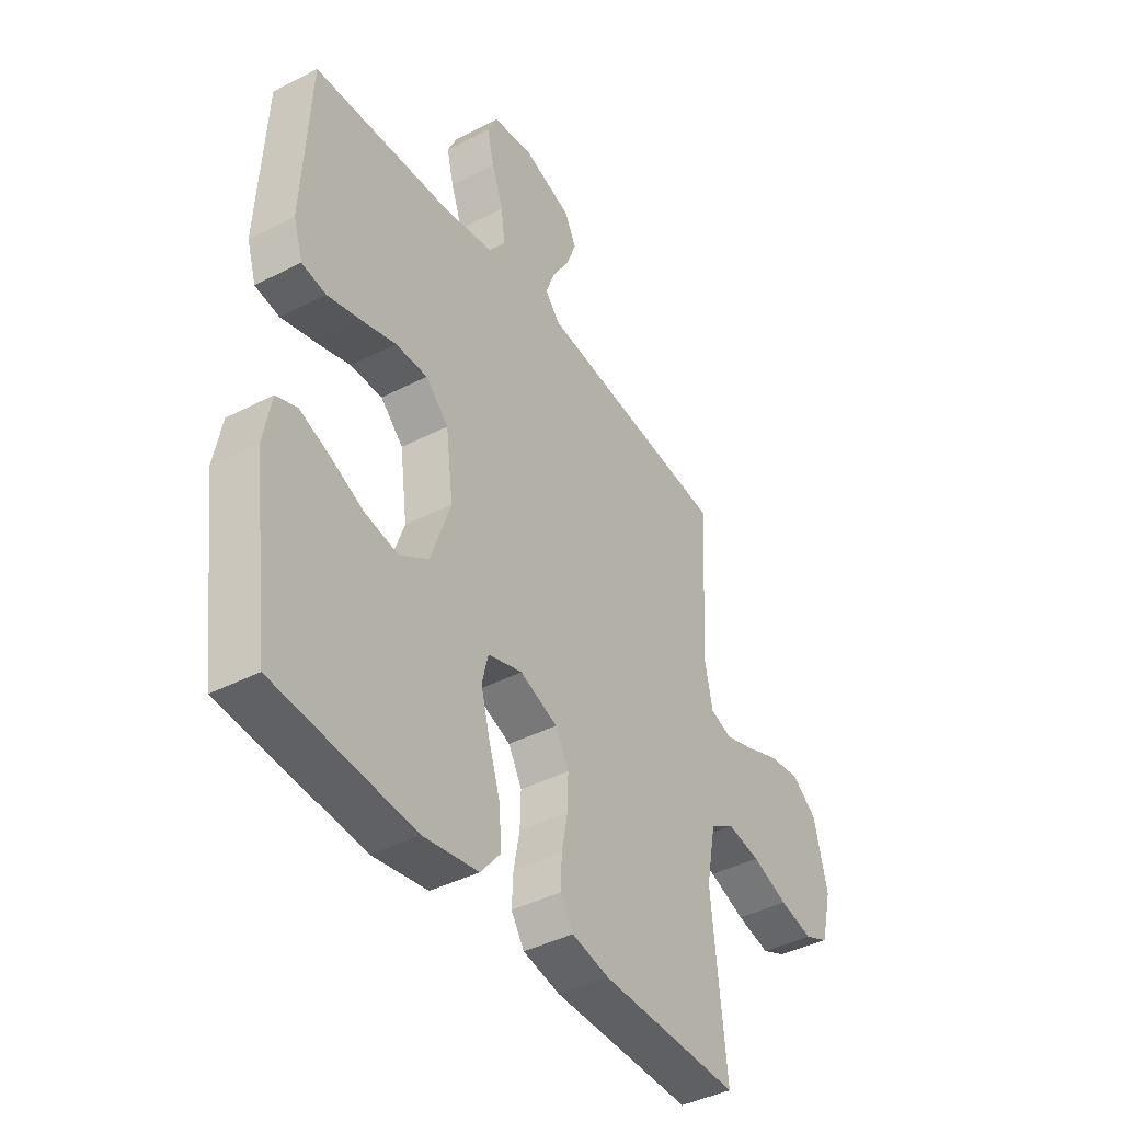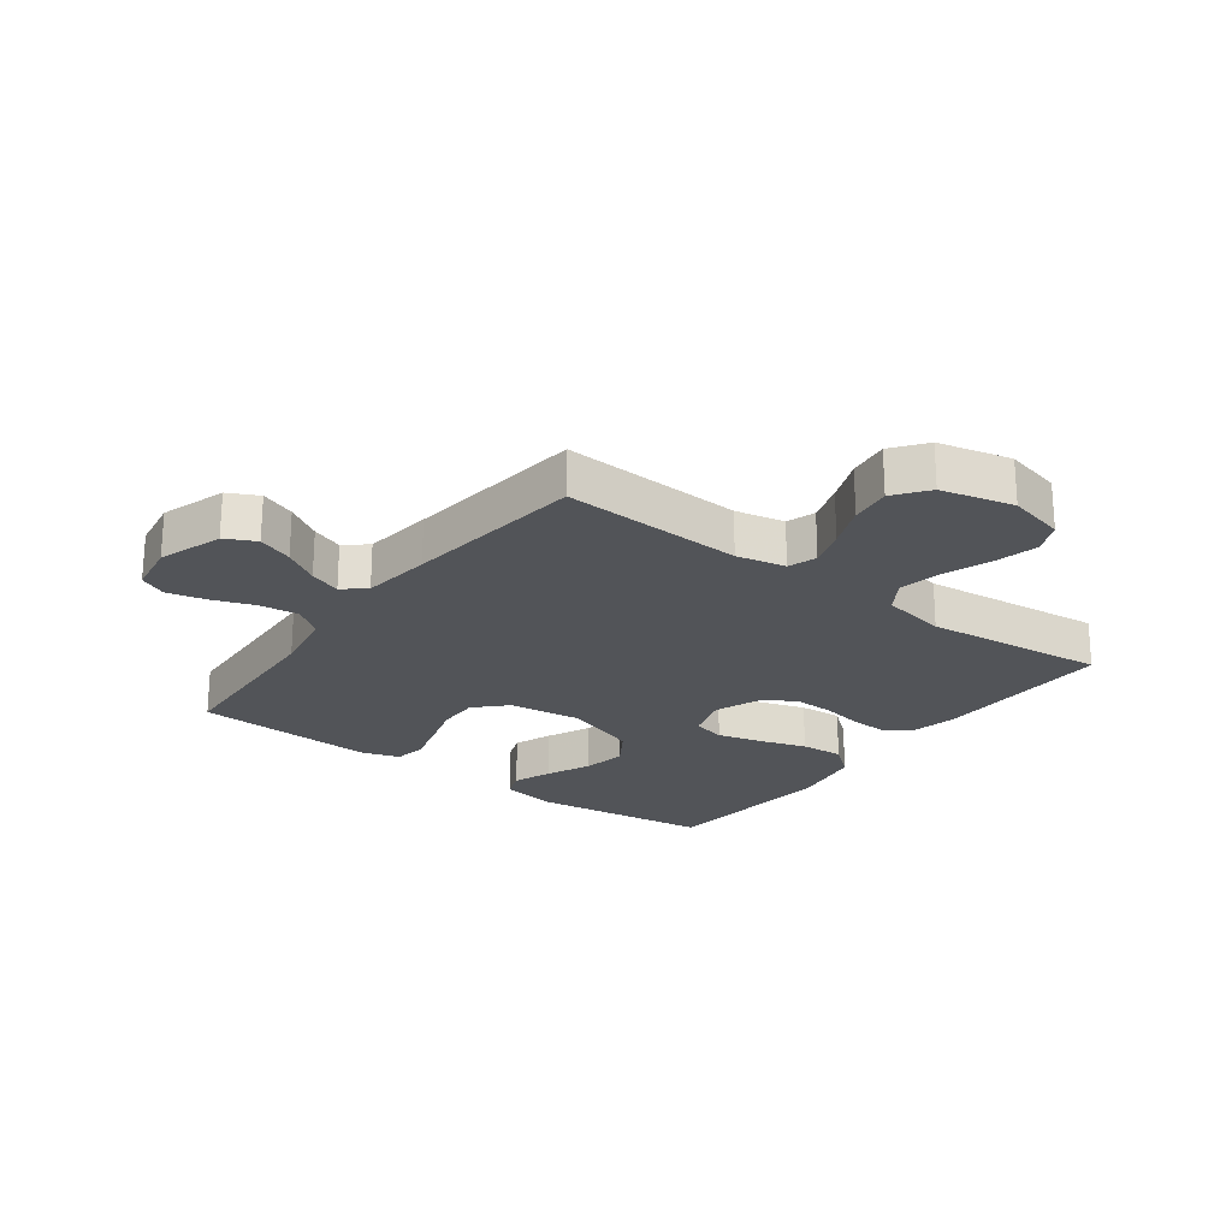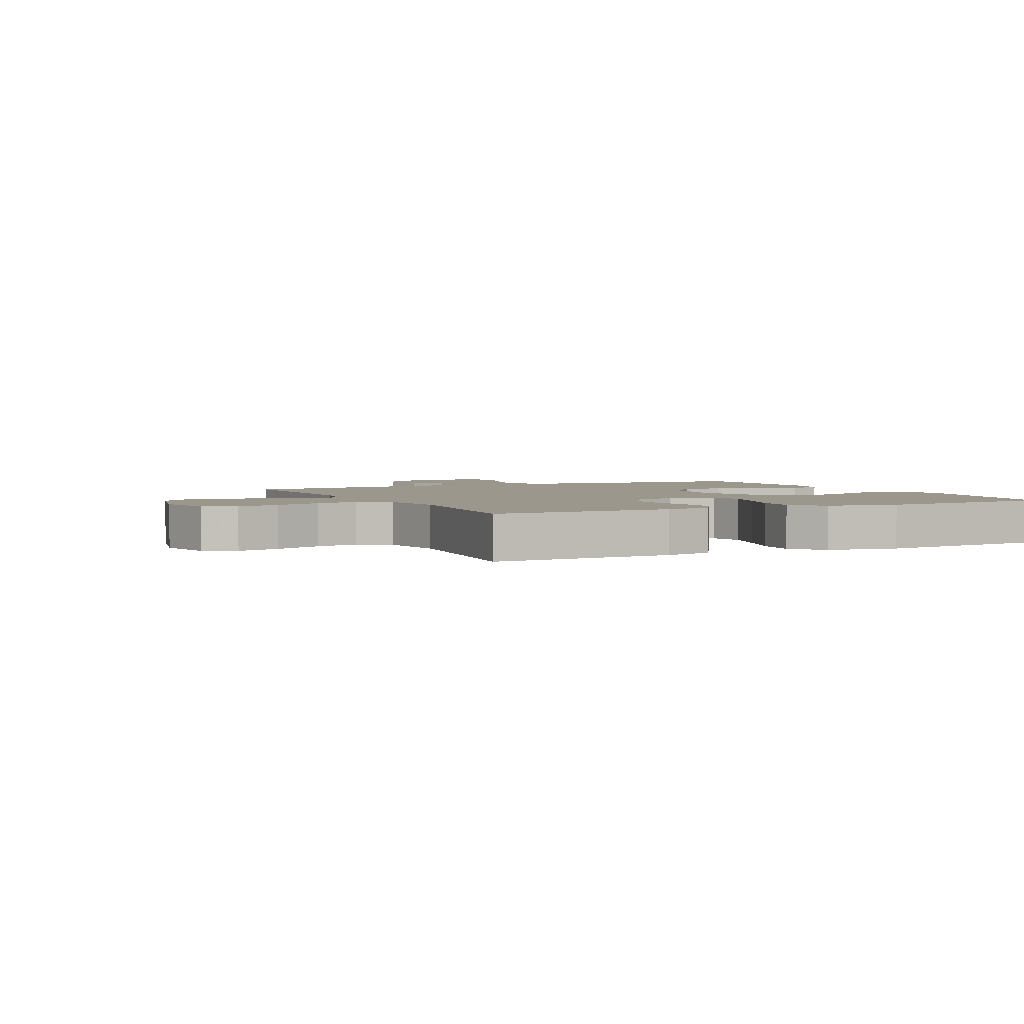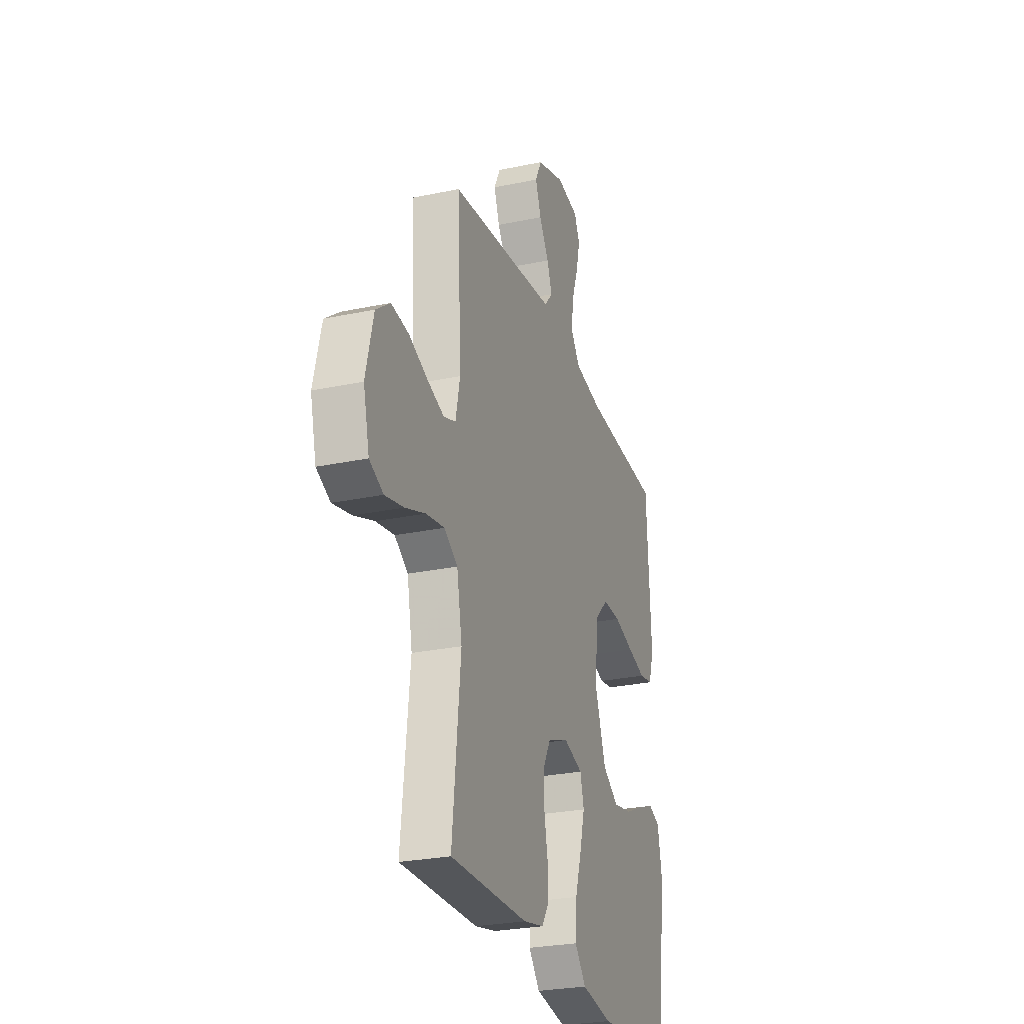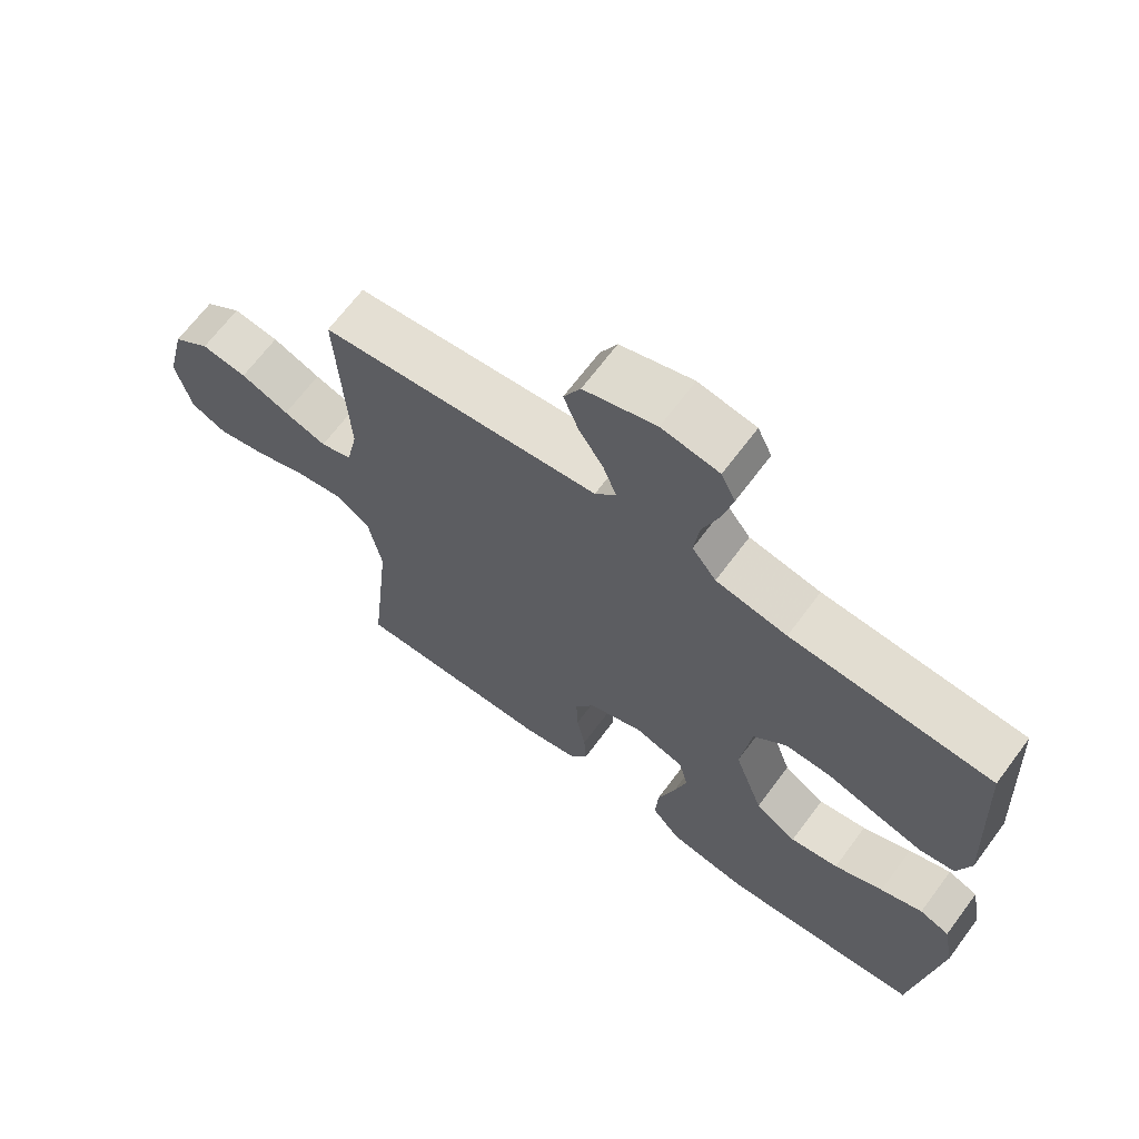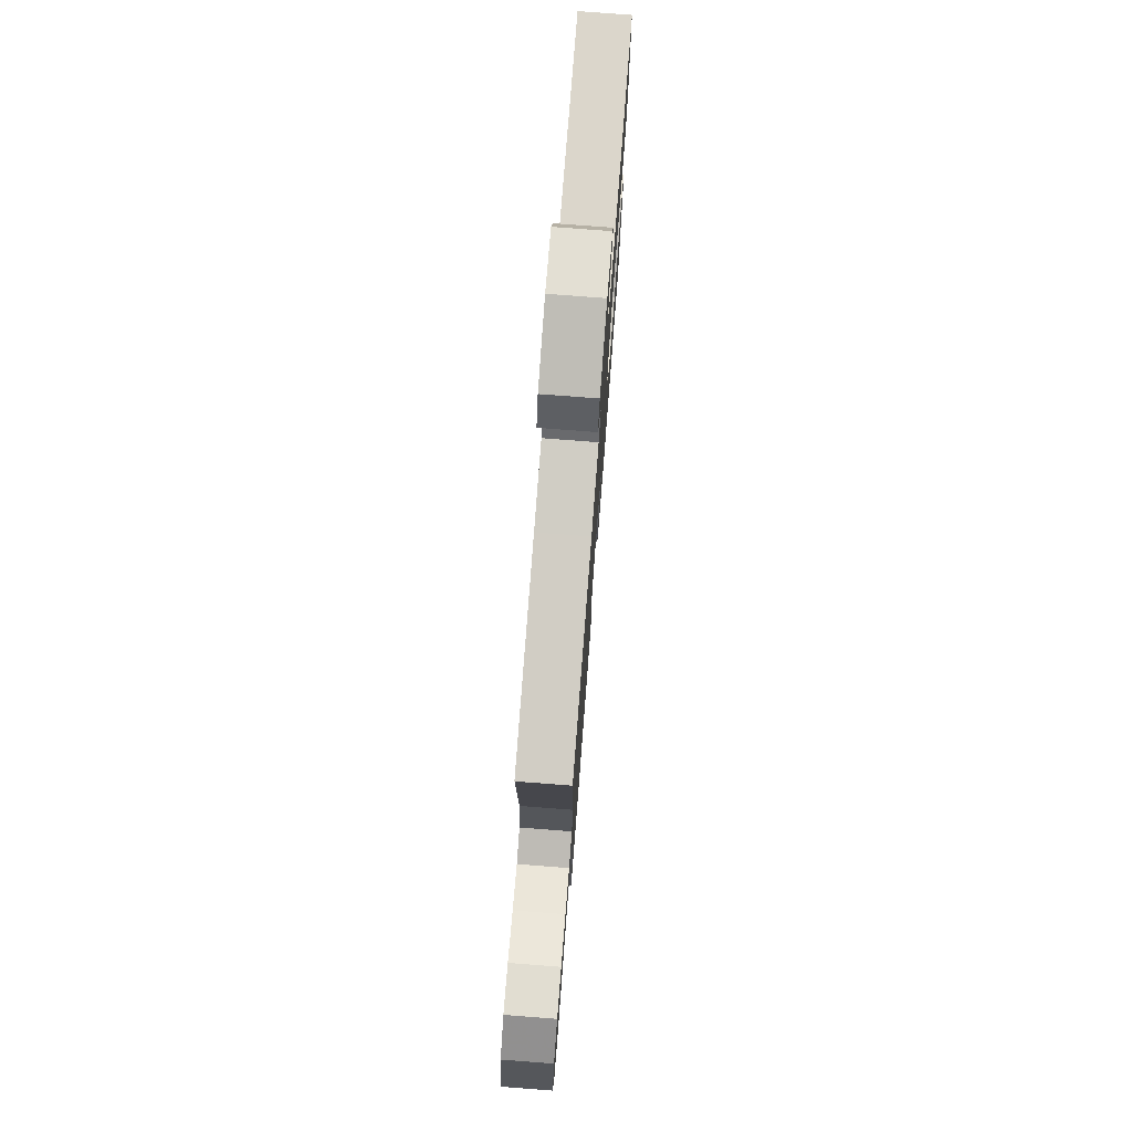
<metadata>
{"format":"obj","ext":"obj","renderer":"f3d","projection":"perspective","resolution":1024,"background":"white","views":[{"elev":-41.4,"azim":-58.0,"up":"+Z"},{"elev":-23.1,"azim":53.3,"up":"+Y"},{"elev":2.9,"azim":154.0,"up":"+Y"},{"elev":-26.8,"azim":108.2,"up":"+Z"},{"elev":67.2,"azim":-143.3,"up":"+Z"},{"elev":76.6,"azim":94.4,"up":"+Z"}]}
</metadata>
<code>
v -0.5 0.07 -0.5
v -0.539 0.07 -0.2
v -0.522 0.07 -0.11
v -0.477 0.07 -0.093
v -0.414 0.07 -0.117
v -0.341 0.07 -0.15
v -0.269 0.07 -0.163
v -0.207 0.07 -0.123
v -0.164 0.07 0
v -0.18 0.07 0.122
v -0.229 0.07 0.17
v -0.298 0.07 0.169
v -0.374 0.07 0.146
v -0.444 0.07 0.127
v -0.496 0.07 0.136
v -0.516 0.07 0.2
v -0.5 0.07 0.5
v -0.2 0.07 0.516
v -0.094 0.07 0.535
v -0.058 0.07 0.583
v -0.066 0.07 0.648
v -0.091 0.07 0.718
v -0.106 0.07 0.781
v -0.085 0.07 0.826
v 0 0.07 0.84
v 0.107 0.07 0.805
v 0.132 0.07 0.755
v 0.11 0.07 0.697
v 0.073 0.07 0.638
v 0.054 0.07 0.586
v 0.085 0.07 0.549
v 0.2 0.07 0.535
v 0.5 0.07 0.5
v 0.485 0.07 0.2
v 0.502 0.07 0.119
v 0.549 0.07 0.103
v 0.613 0.07 0.124
v 0.685 0.07 0.153
v 0.753 0.07 0.162
v 0.808 0.07 0.12
v 0.837 0.07 0
v 0.814 0.07 -0.095
v 0.761 0.07 -0.119
v 0.689 0.07 -0.102
v 0.611 0.07 -0.073
v 0.54 0.07 -0.06
v 0.488 0.07 -0.093
v 0.468 0.07 -0.2
v 0.5 0.07 -0.5
v 0.2 0.07 -0.494
v 0.12 0.07 -0.477
v 0.092 0.07 -0.433
v 0.095 0.07 -0.373
v 0.108 0.07 -0.305
v 0.11 0.07 -0.24
v 0.081 0.07 -0.187
v 0 0.07 -0.156
v -0.074 0.07 -0.179
v -0.088 0.07 -0.234
v -0.069 0.07 -0.306
v -0.044 0.07 -0.384
v -0.039 0.07 -0.455
v -0.082 0.07 -0.507
v -0.2 0.07 -0.527
v -0.5 0 -0.5
v -0.539 0 -0.2
v -0.522 0 -0.11
v -0.477 0 -0.093
v -0.414 0 -0.117
v -0.341 0 -0.15
v -0.269 0 -0.163
v -0.207 0 -0.123
v -0.164 0 0
v -0.18 0 0.122
v -0.229 0 0.17
v -0.298 0 0.169
v -0.374 0 0.146
v -0.444 0 0.127
v -0.496 0 0.136
v -0.516 0 0.2
v -0.5 0 0.5
v -0.2 0 0.516
v -0.094 0 0.535
v -0.058 0 0.583
v -0.066 0 0.648
v -0.091 0 0.718
v -0.106 0 0.781
v -0.085 0 0.826
v 0 0 0.84
v 0.107 0 0.805
v 0.132 0 0.755
v 0.11 0 0.697
v 0.073 0 0.638
v 0.054 0 0.586
v 0.085 0 0.549
v 0.2 0 0.535
v 0.5 0 0.5
v 0.485 0 0.2
v 0.502 0 0.119
v 0.549 0 0.103
v 0.613 0 0.124
v 0.685 0 0.153
v 0.753 0 0.162
v 0.808 0 0.12
v 0.837 0 0
v 0.814 0 -0.095
v 0.761 0 -0.119
v 0.689 0 -0.102
v 0.611 0 -0.073
v 0.54 0 -0.06
v 0.488 0 -0.093
v 0.468 0 -0.2
v 0.5 0 -0.5
v 0.2 0 -0.494
v 0.12 0 -0.477
v 0.092 0 -0.433
v 0.095 0 -0.373
v 0.108 0 -0.305
v 0.11 0 -0.24
v 0.081 0 -0.187
v 0 0 -0.156
v -0.074 0 -0.179
v -0.088 0 -0.234
v -0.069 0 -0.306
v -0.044 0 -0.384
v -0.039 0 -0.455
v -0.082 0 -0.507
v -0.2 0 -0.527
f 4 5 6
f 3 4 6
f 2 3 6
f 1 2 6
f 64 1 6
f 63 64 6
f 62 63 6
f 61 62 6
f 60 61 6
f 59 60 6 7
f 58 59 7 8
f 57 58 8 9
f 56 57 9 10
f 52 53 54
f 51 52 54
f 50 51 54
f 49 50 54
f 48 49 54
f 47 48 54 55
f 46 47 55 56
f 43 44 45
f 42 43 45
f 41 42 45
f 40 41 45
f 39 40 45
f 38 39 45
f 37 38 45
f 36 37 45 46
f 46 56 10
f 36 46 10
f 35 36 10
f 32 33 34
f 35 10 11
f 34 35 11
f 32 34 11
f 31 32 11
f 27 28 29
f 26 27 29
f 25 26 29
f 24 25 29
f 23 24 29
f 22 23 29
f 21 22 29
f 20 21 29 30
f 31 11 12
f 30 31 12
f 20 30 12
f 19 20 12
f 16 17 18
f 16 18 19
f 15 16 19
f 14 15 19
f 13 14 19
f 12 13 19
f 70 69 68
f 70 68 67
f 70 67 66
f 70 66 65
f 70 65 128
f 70 128 127
f 70 127 126
f 70 126 125
f 70 125 124
f 71 70 124 123
f 72 71 123 122
f 73 72 122 121
f 74 73 121 120
f 118 117 116
f 118 116 115
f 118 115 114
f 118 114 113
f 118 113 112
f 119 118 112 111
f 120 119 111 110
f 109 108 107
f 109 107 106
f 109 106 105
f 109 105 104
f 109 104 103
f 109 103 102
f 109 102 101
f 110 109 101 100
f 74 120 110
f 74 110 100
f 74 100 99
f 98 97 96
f 75 74 99
f 75 99 98
f 75 98 96
f 75 96 95
f 93 92 91
f 93 91 90
f 93 90 89
f 93 89 88
f 93 88 87
f 93 87 86
f 93 86 85
f 94 93 85 84
f 76 75 95
f 76 95 94
f 76 94 84
f 76 84 83
f 82 81 80
f 83 82 80
f 83 80 79
f 83 79 78
f 83 78 77
f 83 77 76
f 1 65 66 2
f 2 66 67 3
f 3 67 68 4
f 4 68 69 5
f 5 69 70 6
f 6 70 71 7
f 7 71 72 8
f 8 72 73 9
f 9 73 74 10
f 10 74 75 11
f 11 75 76 12
f 12 76 77 13
f 13 77 78 14
f 14 78 79 15
f 15 79 80 16
f 16 80 81 17
f 17 81 82 18
f 18 82 83 19
f 19 83 84 20
f 20 84 85 21
f 21 85 86 22
f 22 86 87 23
f 23 87 88 24
f 24 88 89 25
f 25 89 90 26
f 26 90 91 27
f 27 91 92 28
f 28 92 93 29
f 29 93 94 30
f 30 94 95 31
f 31 95 96 32
f 32 96 97 33
f 33 97 98 34
f 34 98 99 35
f 35 99 100 36
f 36 100 101 37
f 37 101 102 38
f 38 102 103 39
f 39 103 104 40
f 40 104 105 41
f 41 105 106 42
f 42 106 107 43
f 43 107 108 44
f 44 108 109 45
f 45 109 110 46
f 46 110 111 47
f 47 111 112 48
f 48 112 113 49
f 49 113 114 50
f 50 114 115 51
f 51 115 116 52
f 52 116 117 53
f 53 117 118 54
f 54 118 119 55
f 55 119 120 56
f 56 120 121 57
f 57 121 122 58
f 58 122 123 59
f 59 123 124 60
f 60 124 125 61
f 61 125 126 62
f 62 126 127 63
f 63 127 128 64
f 64 128 65 1

</code>
